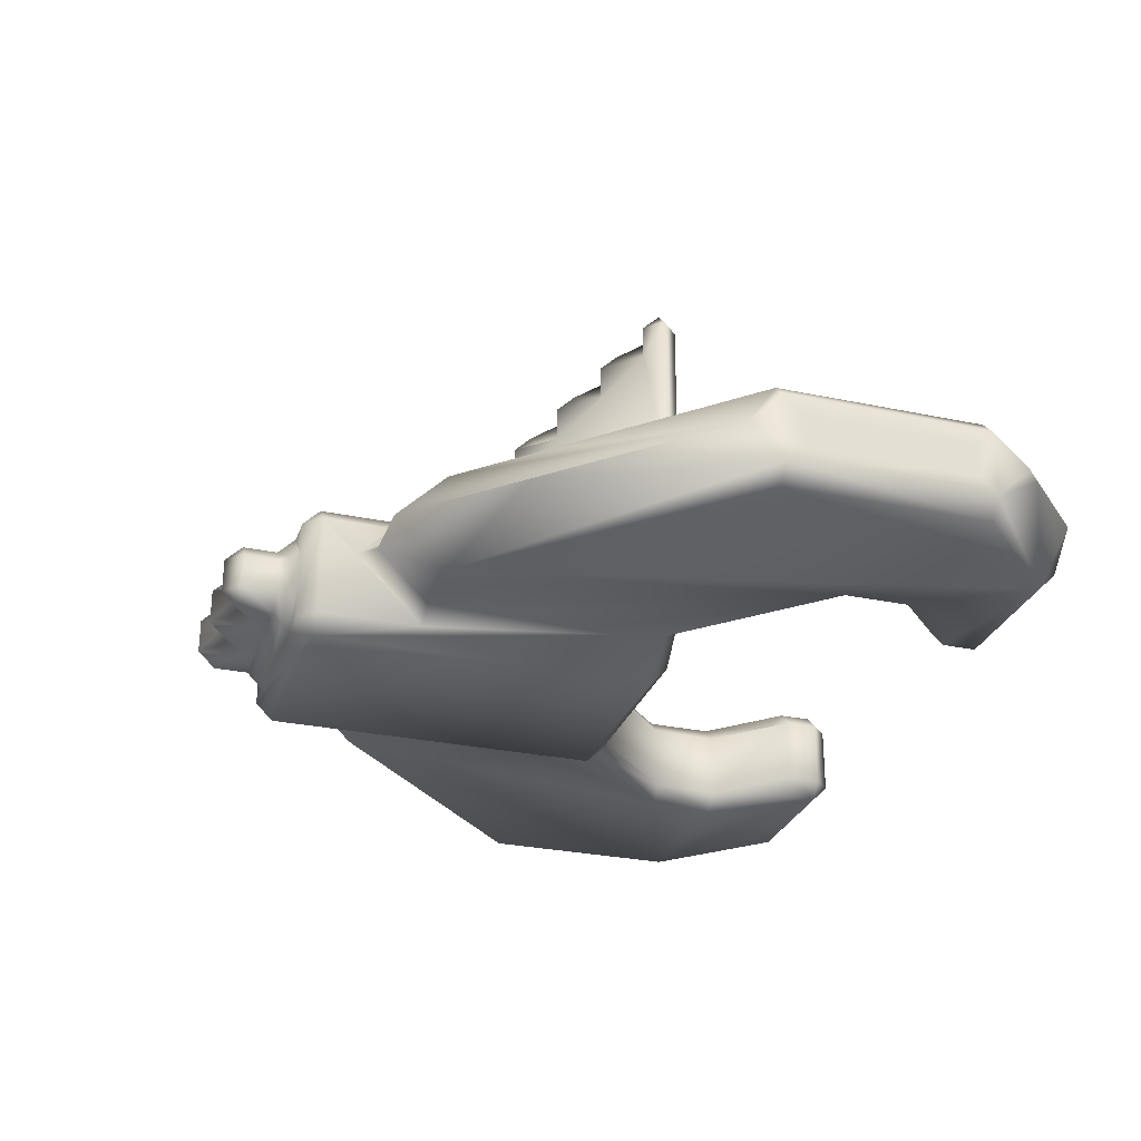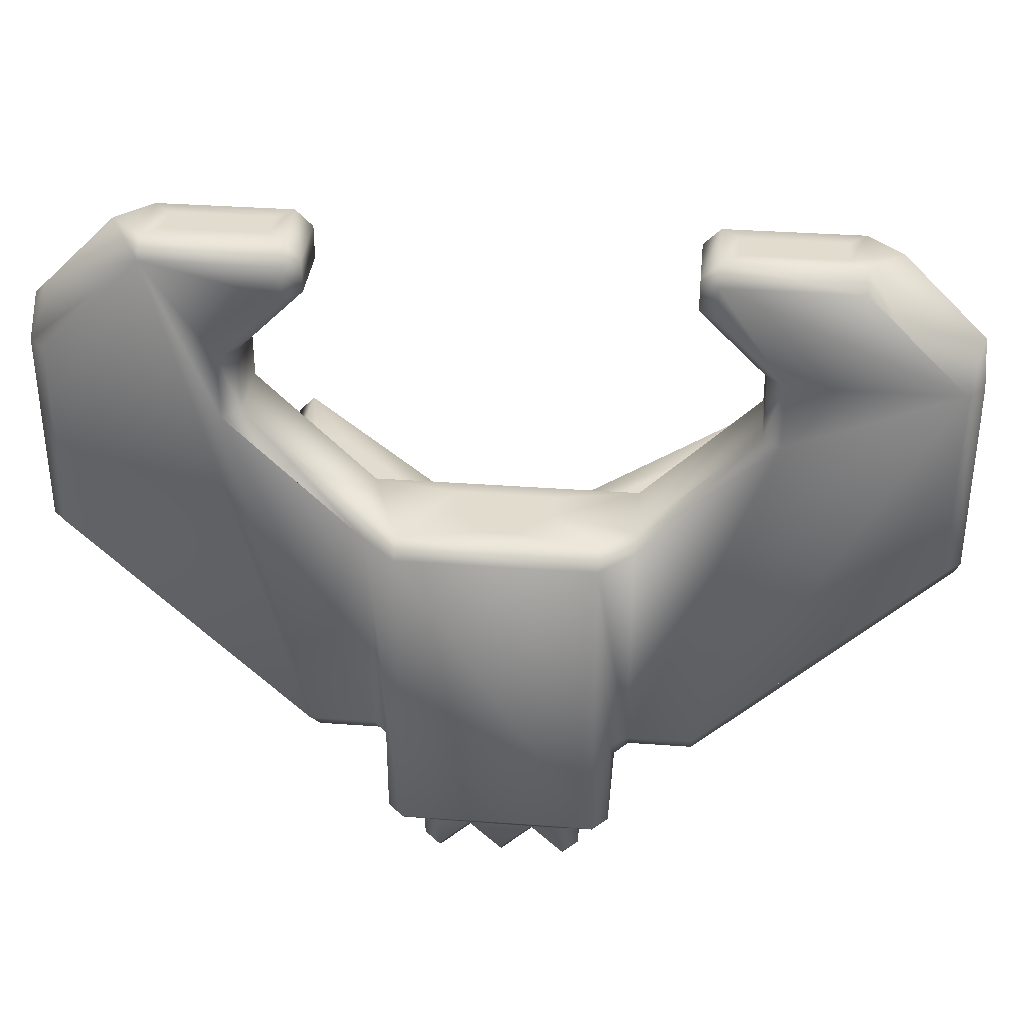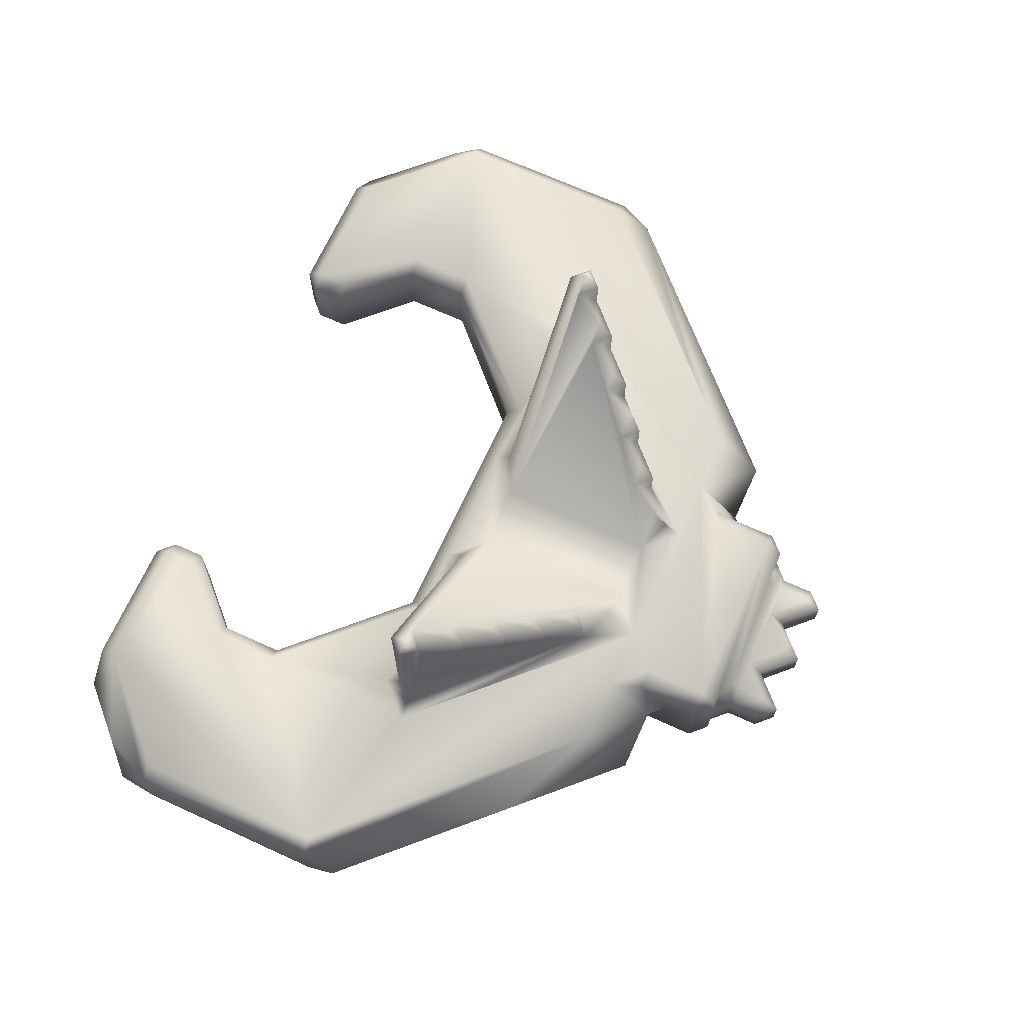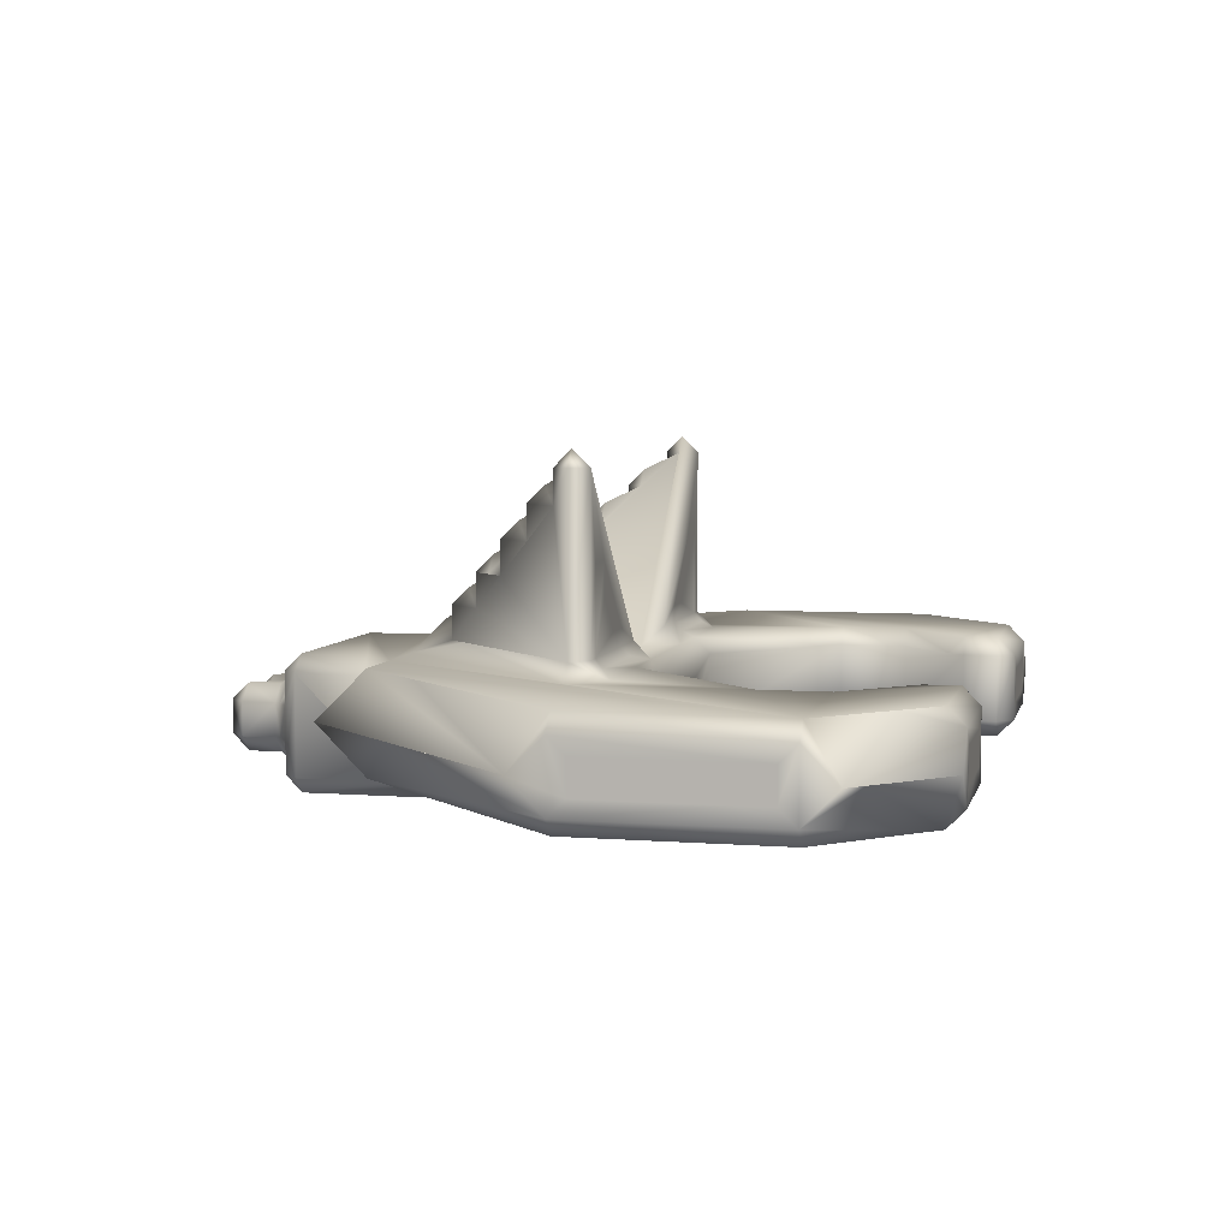
<metadata>
{"format":"obj","ext":"obj","renderer":"f3d","projection":"perspective","resolution":1024,"background":"white","views":[{"elev":-28.4,"azim":-107.7,"up":"+Y"},{"elev":34.7,"azim":5.7,"up":"+Z"},{"elev":69.0,"azim":114.5,"up":"+Y"},{"elev":5.5,"azim":-76.7,"up":"+Y"}]}
</metadata>
<code>
v 6 -2.5 -7
v 6 -4 -5.5
v 4 -4 -5.5
v 4 -2.5 -7
v -6 -1 9.5
v -6 -1 10.5
v -5.5 -1.5 10.5
v -5.5 -1.5 9.5
v 6 -4 9.5
v 5.5 -3.5 9.5
v 7.5 -3.5 7.5
v 8 -4 7.5
v 10 -1 10.5
v 13 -1 7.5
v 13 -1 1.5
v 6 -1 9.5
v 6 -1 10.5
v 7 -1 1.5
v 4 -1 1.5
v 8 -1 5.5
v -2 -1 1.5
v 2 -1 1.5
v 1 -1 0.5
v -8 -1 5.5
v -4 -1 1.5
v -7 -1 1.5
v -8 -1 7.5
v -13 -1 7.5
v -10 -1 10.5
v -6 -1 -5.5
v -13 -1 1.5
v 3 -1 -8.5
v -3 -1 -8.5
v -3 -1 -6.5
v 8 -1 7.5
v 8 -1 0.5
v -1 -1 0.5
v -8 -1 0.5
v -4 -1 -5.5
v 1 -1 -4.5
v 3 -1 -6.5
v -1 -1 -4.5
v 2 -1 -5.5
v -2 -1 -5.5
v 4 -1 -5.5
v 6 -1 -5.5
v -13.5 -2.5 0.5
v -13.5 -1.5 1.5
v -6 -2.5 -7
v -8 -1 -3.5
v -4 -2.5 -7
v -13.5 -3 3
v -13.5 -3 2
v -13.5 -3.5 1.5
v -13.5 -3.5 7.5
v -13.5 -2.5 8.5
v -13.5 -1.5 7.5
v -13.5 -3 6
v -13.5 -3 7
v -13.5 -2 7
v -13.5 -2 6
v -13.5 -2 2
v -13.5 -3 5
v -13.5 -3 4
v -13.5 -2 3
v -13.5 -2 4
v -13.5 -2 5
v -9 -2.5 -4
v -6 -4 -5.5
v -13 -4 1.5
v 5 2.5 -2
v 5 3 -1.5
v 5.5 3.5 -0.5
v 6 2.5 -1
v 7 -0.5 1
v 7.5 -0.5 0.5
v 7.5 4.5 0.5
v 7 4.5 1
v 6 -4 10.5
v 13 -4 7.5
v 10 -4 10.5
v 13 -4 1.5
v 8 -4 5.5
v 4 -4 1.5
v 13.5 -3.5 1.5
v 13.5 -3.5 7.5
v 5.5 -3.5 10.5
v 5.5 -1.5 10.5
v 5.5 -1.5 9.5
v -5.5 -3.5 9.5
v -7.5 -3.5 7.5
v -7.5 -1.5 7.5
v 13.5 -2 5
v 13.5 -2 4
v 13.5 -1.5 1.5
v 13.5 -2 3
v 13.5 -2 2
v 13.5 -2.5 0.5
v 13.5 -1.5 7.5
v 13.5 -2.5 8.5
v 13.5 -2 6
v 13.5 -2 7
v 13.5 -3 6
v 13.5 -3 7
v 13.5 -3 3
v 13.5 -3 2
v 13.5 -3 5
v 13.5 -3 4
v -3 -4.5 -9
v -3 -3.5 -9
v -2 -4.5 -9
v 6 -3.5 11
v 10 -3.5 11
v 3 -5 -8.5
v 3.5 -4.5 -8.5
v 3.5 -4.5 -5.5
v 3 -5 1.5
v 7 4.5 -2e-06
v 7 5 0.5
v 5.5 1 1
v 4.5 1 1
v 4.5 -2e-06 1
v 6.5 2 1
v 5.5 2 1
v 6.5 -0.5 1
v 3.5 -0.5 1
v 3.5 -2e-06 1
v -3 -5 1.5
v -3 -5 -8.5
v 3 -1.5 -9
v -2 -1.5 -9
v -3 -1.5 -9
v 2 -1.75 -9.25
v -2 -1.75 -9.25
v 2 -1.5 -9
v -3.5 -1.5 -8.5
v -3 -2.5 -9
v -3.5 -4.5 -8.5
v -2.75 -3.5 -9.25
v -2.75 -2.5 -9.25
v 3 -0.5 -4
v 2 2.2e-05 -4.5
v 2.5 0.5 -3.5
v 6 -1 -1.5
v -3 -4.5 2
v 3 -4.5 2
v -4 -4 -5.5
v -6 -4 9.5
v -6 -4 10.5
v -10 -4 10.5
v -4 -4 1.5
v -8 -4 5.5
v -8 -4 7.5
v -13 -4 7.5
v -7.5 -2 11
v -7.5 -3 11
v -6.5 -3 11
v -6.5 -2 11
v -6 -3.5 11
v -10 -1.5 11
v -11 -2.5 11
v -10 -3.5 11
v -6 -1.5 11
v -9.5 -3 11
v -8.5 -3 11
v -9.5 -2 11
v -8.5 -2 11
v 9 -2.5 -4
v -4 -1.5 2
v 4 -1.5 2
v -6.5 -0.5 1
v -7 -0.5 1
v -2 -0.5 1
v -3.5 -0.5 1
v -3.5 -0.75 1.25
v 2 -0.5 1
v -6.5 -0.75 1.25
v 3.5 -0.75 1.25
v 6.5 -0.75 1.25
v -5 1.5 -2
v -4 1.5 -3
v -4 0.5 -3
v -6 2.5 -1
v -5 2.5 -2
v -7 3.5 2.3e-05
v -6 3.5 -1
v -7.5 4.5 0.5
v -7 4.5 2.3e-05
v -7.5 -0.5 0.5
v -3 -0.5 -4
v -3 0.5 -4
v -3.5 -4.5 -5.5
v -3.5 -2.5 -7.5
v 7.5 -1.5 7.5
v -3.5 -0.5 -3.5
v -2.5 0.5 -3.5
v -2 2.2e-05 -4.5
v 6 3.5 -1
v 7 3.5 2.3e-05
v 5 1.5 -2
v 4 0.5 -3
v 4 1.5 -3
v 3 0.5 -4
v 6.5 -2 11
v 6.5 -3 11
v 7.5 -3 11
v 7.5 -2 11
v 4.5 2.5 -1.5
v 6.5 4.5 0.5
v 6 4 -0.5
v 3.5 1.5 -2.5
v 3 1 -3.5
v 4 2 -2.5
v 2.75 -3.5 -9.25
v 2.75 -2.5 -9.25
v 3 -2.5 -9
v 3 -3.5 -9
v 3 -4.5 -9
v 3.5 -1.5 -8.5
v -4.5 2.5 -1.5
v -5 3 -1.5
v -5.5 3.5 -0.5
v -3.5 1.5 -2.5
v -4 2 -2.5
v -3 1 -3.5
v -6 4 -0.5
v -6.5 4.5 0.5
v 1.5 -3 2
v 0.5 -3 2
v 0.5 -4 2
v 4 -3.5 2
v -4 -3.5 2
v -0.5 -4 2
v -0.5 -3 2
v -1.5 -3 2
v 1.5 -2 2
v -1.5 -2 2
v 7.5 -1.5 5.5
v 8.5 -2 11
v 8.5 -3 11
v 9.5 -3 11
v 9.5 -2 11
v -5.5 -3.5 10.5
v 7.5 -3.5 5.5
v 3.5 -2.5 -7.5
v 4 -3.5 -6
v -7.5 -3.5 5.5
v -7.5 -1.5 5.5
v 11 -4 9.5
v 11 -2.5 11
v 10 -4 -1.5
v -11 -1 9.5
v 6 -1.5 11
v 10 -1.5 11
v -4 -2 -6.5
v -3.5 -1.5 -6.5
v -13 -2.5 9
v -6.5 2 1
v -3.5 -2e-06 1
v -7 4.5 1
v -5.5 2 1
v -4.5 1 1
v -4.5 -2e-06 1
v -5.5 1 1
v 12.5 -2.5 9.5
v -2 -2.5 -11
v -2 -2 -10.5
v -1 -2 -9.5
v -1 -2.5 -10
v -2 -3.5 -11
v -1 -3.5 -10
v 2.5 -3.5 -10.5
v 2.5 -2.5 -10.5
v 2.5 -2.5 -9.5
v 2.5 -3.5 -9.5
v -2.5 -3.5 -10.5
v -2 -4 -10.5
v -2 -4 -9.5
v -2.5 -3.5 -9.5
v 2 -2 -9.5
v -2 -2 -9.5
v -2.5 -2.5 -9.5
v -2.5 -2.5 -10.5
v 6 -1.5 9
v 3.5 -1.5 -6.5
v -2.5 -2 -9
v -7 5 0.5
v 6 -3.5 4
v -6 -1.5 4
v 2.1e-05 -3.5 -11
v 2.1e-05 -2.5 -11
v -2.5 -4 -9
v -2 -4.25 -9.25
v 1e-06 -4 -10.5
v 1 -3.5 -10
v 1 -4 -9.5
v 2.5 -2 -9
v 2 -4.25 -9.25
v 2 -4 -9.5
v 1 -2.5 -10
v 2 -4.5 -9
v -0 -2 -10.5
v 1 -2 -9.5
v 2 -4 -10.5
v 2 -2 -10.5
v -2 -0.5 -5
v -7 -4 4.5
v -1 -4 -9.5
v 2 -3.5 -11
v 2 -2.5 -11
v -0.5 -2.5 -10.5
v -4.5 1.5 -2.5
v -6 -3.5 9
v 2.5 -4 -9
f 1 2 3
f 3 4 1
f 5 6 7
f 7 8 5
f 9 10 11
f 11 12 9
f 13 14 15
f 16 17 13
f 18 19 20
f 21 22 23
f 24 25 26
f 6 5 27
f 28 29 6
f 30 31 28
f 32 33 34
f 35 16 13
f 36 18 20
f 37 21 23
f 24 26 38
f 28 6 27
f 39 30 28
f 32 34 39
f 35 13 15
f 37 23 40
f 28 27 24
f 41 32 39
f 20 35 15
f 42 37 40
f 28 24 38
f 36 20 15
f 42 40 43
f 39 28 38
f 43 36 15
f 44 42 43
f 39 38 44
f 41 39 44
f 41 44 43
f 45 41 43
f 15 46 45
f 45 43 15
f 47 48 31
f 30 49 47
f 47 31 50
f 50 30 47
f 49 30 39
f 39 51 49
f 52 53 54
f 47 54 53
f 55 56 57
f 58 54 55
f 48 47 53
f 59 58 55
f 59 55 57
f 60 59 57
f 60 57 48
f 61 60 48
f 48 53 62
f 63 64 54
f 52 54 64
f 48 62 65
f 63 54 58
f 52 64 66
f 63 58 61
f 65 52 66
f 67 63 61
f 48 65 66
f 67 61 48
f 48 66 67
f 54 47 68
f 69 70 54
f 68 49 69
f 69 54 68
f 71 72 73
f 73 74 71
f 75 76 77
f 77 78 75
f 79 9 12
f 80 81 79
f 2 82 80
f 80 79 12
f 80 12 83
f 2 80 83
f 3 2 83
f 83 84 3
f 85 86 80
f 80 82 85
f 10 87 88
f 88 89 10
f 90 91 92
f 92 8 90
f 93 94 95
f 96 97 95
f 98 95 97
f 99 100 86
f 101 95 99
f 93 95 101
f 96 95 94
f 85 98 97
f 102 101 99
f 93 101 103
f 102 99 86
f 104 102 86
f 104 86 85
f 103 104 85
f 105 96 94
f 85 97 106
f 107 93 103
f 105 94 108
f 85 106 105
f 107 103 85
f 85 105 108
f 108 107 85
f 109 110 111
f 112 79 81
f 81 113 112
f 114 115 116
f 117 114 116
f 3 84 117
f 117 116 3
f 77 118 119
f 120 121 122
f 123 124 120
f 125 123 120
f 125 120 122
f 126 125 122
f 122 127 126
f 53 52 65
f 65 62 53
f 128 129 114
f 114 117 128
f 33 32 130
f 131 132 33
f 133 134 131
f 33 130 135
f 133 131 33
f 33 135 133
f 136 132 137
f 109 138 136
f 110 109 136
f 110 136 137
f 139 110 137
f 137 140 139
f 141 76 36
f 142 143 141
f 141 36 144
f 43 142 141
f 141 144 43
f 145 128 117
f 117 146 145
f 51 147 69
f 69 49 51
f 148 149 150
f 147 151 152
f 153 148 150
f 69 147 152
f 152 153 150
f 69 152 150
f 70 69 150
f 150 154 70
f 155 156 157
f 157 158 155
f 159 157 156
f 160 161 162
f 157 159 163
f 162 159 156
f 158 157 163
f 158 163 160
f 155 158 160
f 162 156 164
f 165 156 155
f 162 164 166
f 167 165 155
f 160 162 166
f 167 155 160
f 160 166 167
f 95 98 168
f 46 15 95
f 168 1 46
f 46 95 168
f 169 170 19
f 171 172 26
f 173 174 175
f 126 176 22
f 177 171 26
f 21 173 175
f 178 126 22
f 177 26 25
f 21 175 177
f 21 177 25
f 21 25 169
f 22 21 169
f 22 169 19
f 178 22 19
f 178 19 18
f 179 178 18
f 75 125 179
f 179 18 75
f 180 181 182
f 183 184 180
f 185 186 183
f 187 188 185
f 189 187 185
f 189 185 180
f 189 180 182
f 190 189 182
f 182 191 190
f 192 147 51
f 51 193 192
f 89 194 11
f 11 10 89
f 38 189 195
f 196 197 44
f 44 38 195
f 190 196 44
f 44 195 190
f 163 6 29
f 29 160 163
f 74 198 199
f 200 71 74
f 201 202 200
f 141 203 201
f 76 141 199
f 118 77 76
f 76 199 118
f 204 205 206
f 206 207 204
f 73 72 208
f 209 210 73
f 40 23 209
f 143 142 40
f 40 209 73
f 40 73 208
f 211 212 143
f 208 213 211
f 211 143 40
f 40 208 211
f 214 215 216
f 217 214 216
f 218 130 219
f 219 115 218
f 192 138 129
f 151 147 192
f 129 128 151
f 151 192 129
f 64 63 67
f 67 66 64
f 220 221 222
f 223 224 220
f 196 225 223
f 42 197 196
f 42 196 223
f 42 223 222
f 37 42 222
f 226 227 37
f 37 222 226
f 228 229 230
f 146 231 228
f 169 232 145
f 228 231 170
f 233 234 235
f 146 228 230
f 236 228 170
f 146 230 233
f 236 170 169
f 145 146 233
f 237 236 169
f 145 233 235
f 237 169 145
f 145 235 237
f 19 170 238
f 20 19 238
f 239 240 241
f 241 242 239
f 90 243 149
f 149 148 90
f 11 194 238
f 238 244 11
f 245 4 246
f 116 245 246
f 3 116 246
f 247 232 169
f 169 248 247
f 113 81 249
f 100 250 113
f 80 86 100
f 100 113 249
f 249 80 100
f 223 182 181
f 123 125 75
f 121 120 124
f 127 122 121
f 176 126 127
f 123 75 78
f 176 127 124
f 124 123 78
f 78 176 124
f 85 82 251
f 1 98 85
f 251 2 1
f 1 85 251
f 160 29 252
f 56 161 160
f 28 57 56
f 56 160 252
f 252 28 56
f 15 14 99
f 99 95 15
f 87 112 253
f 253 88 87
f 23 22 176
f 119 23 176
f 176 78 119
f 254 13 17
f 17 253 254
f 40 142 43
f 206 240 239
f 113 250 241
f 241 250 254
f 207 206 239
f 113 241 205
f 242 241 254
f 112 113 205
f 242 254 253
f 112 205 204
f 239 242 253
f 253 112 204
f 207 239 253
f 253 204 207
f 193 51 255
f 39 34 256
f 193 255 39
f 39 256 193
f 238 170 231
f 231 244 238
f 5 8 92
f 27 5 92
f 166 164 165
f 165 167 166
f 150 162 161
f 55 154 150
f 257 56 55
f 150 161 257
f 257 55 150
f 172 171 258
f 259 174 173
f 260 172 258
f 259 173 260
f 260 258 261
f 262 263 259
f 261 264 262
f 262 259 260
f 260 261 262
f 13 254 250
f 99 14 13
f 265 100 99
f 13 250 265
f 265 99 13
f 266 267 268
f 268 269 266
f 132 131 137
f 270 266 269
f 269 271 270
f 175 174 171
f 171 177 175
f 272 273 274
f 274 275 272
f 276 277 278
f 278 279 276
f 143 203 141
f 101 102 104
f 104 103 101
f 134 133 280
f 280 281 134
f 276 279 282
f 282 283 276
f 35 194 284
f 16 35 284
f 89 16 284
f 245 116 115
f 219 285 245
f 245 115 219
f 236 237 235
f 229 228 236
f 233 230 229
f 236 235 234
f 234 233 229
f 229 236 234
f 162 150 149
f 149 159 162
f 119 118 209
f 131 134 286
f 193 256 136
f 192 136 138
f 79 87 10
f 10 9 79
f 215 214 275
f 275 274 215
f 263 262 264
f 174 259 263
f 171 174 263
f 261 258 171
f 171 263 264
f 264 261 171
f 198 210 209
f 209 199 198
f 287 188 187
f 179 125 126
f 126 178 179
f 225 191 182
f 182 223 225
f 84 83 244
f 288 231 84
f 84 244 288
f 25 24 248
f 289 169 25
f 25 248 289
f 154 55 54
f 54 70 154
f 290 271 269
f 269 291 290
f 256 34 33
f 33 136 256
f 292 293 111
f 91 247 248
f 248 92 91
f 212 203 143
f 294 290 295
f 295 296 294
f 270 276 283
f 283 266 270
f 297 215 274
f 133 297 274
f 274 280 133
f 285 41 45
f 4 245 285
f 4 285 45
f 216 135 130
f 298 293 278
f 278 299 298
f 4 45 46
f 46 1 4
f 226 186 185
f 185 227 226
f 287 260 173
f 37 287 173
f 173 21 37
f 281 282 140
f 134 281 140
f 140 286 134
f 290 291 300
f 300 295 290
f 218 114 129
f 293 298 301
f 301 218 129
f 111 293 301
f 129 109 111
f 111 301 129
f 94 93 107
f 107 108 94
f 244 83 12
f 12 11 244
f 84 231 146
f 146 117 84
f 57 28 31
f 31 48 57
f 260 187 189
f 189 172 260
f 297 133 135
f 291 302 303
f 303 300 291
f 272 275 299
f 299 304 272
f 220 184 221
f 58 59 60
f 60 61 58
f 24 27 92
f 92 248 24
f 163 159 243
f 243 7 163
f 305 280 274
f 274 273 305
f 42 44 306
f 197 42 306
f 247 152 307
f 151 232 247
f 151 247 307
f 211 202 201
f 76 75 18
f 18 36 76
f 139 140 282
f 282 279 139
f 277 270 271
f 271 308 277
f 203 212 211
f 211 201 203
f 273 272 309
f 309 310 273
f 282 281 267
f 267 283 282
f 202 213 208
f 208 200 202
f 72 71 208
f 110 139 292
f 208 71 200
f 302 291 311
f 268 302 311
f 269 268 311
f 224 181 312
f 220 224 312
f 180 220 312
f 189 38 26
f 26 172 189
f 114 218 115
f 32 41 285
f 285 219 32
f 210 198 73
f 20 238 194
f 194 35 20
f 278 277 308
f 309 295 300
f 300 310 309
f 153 91 313
f 148 153 313
f 90 148 313
f 302 268 303
f 276 270 277
f 260 287 187
f 309 304 296
f 296 295 309
f 216 215 297
f 96 105 106
f 106 97 96
f 301 217 218
f 247 91 153
f 153 152 247
f 279 278 293
f 139 279 293
f 293 292 139
f 73 198 74
f 221 184 183
f 183 222 221
f 305 310 300
f 300 303 305
f 222 186 226
f 163 7 6
f 286 140 137
f 7 243 90
f 90 8 7
f 253 17 88
f 196 190 191
f 223 181 224
f 314 214 217
f 209 118 199
f 227 188 287
f 294 296 308
f 268 267 281
f 304 309 272
f 299 275 214
f 298 299 214
f 214 314 298
f 273 310 305
f 159 149 243
f 296 304 299
f 196 191 225
f 222 183 186
f 227 185 188
f 290 294 308
f 308 271 290
f 220 180 184
f 213 202 211
f 112 87 79
f 232 151 128
f 128 145 232
f 280 305 303
f 16 89 88
f 88 17 16
f 219 130 32
f 267 266 283
f 301 298 314
f 78 77 119
f 33 132 136
f 138 109 129

</code>
